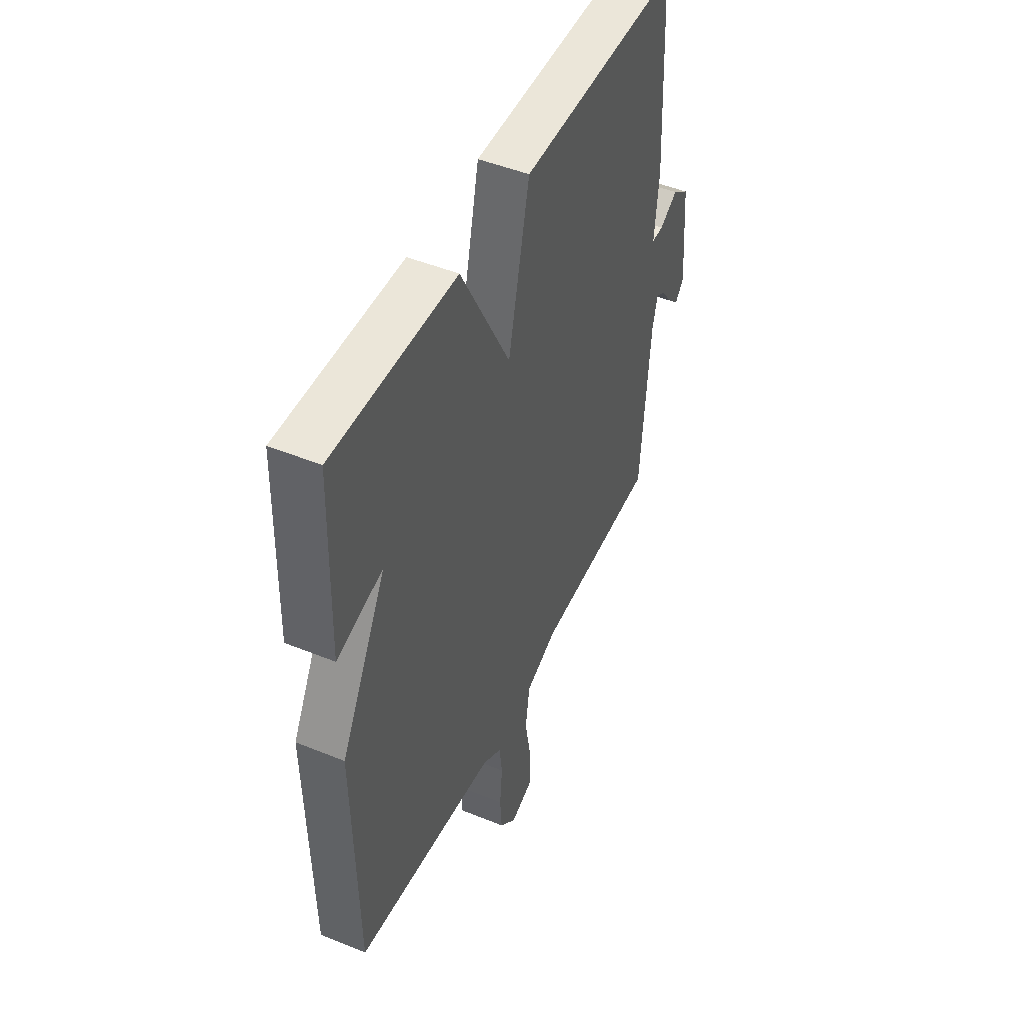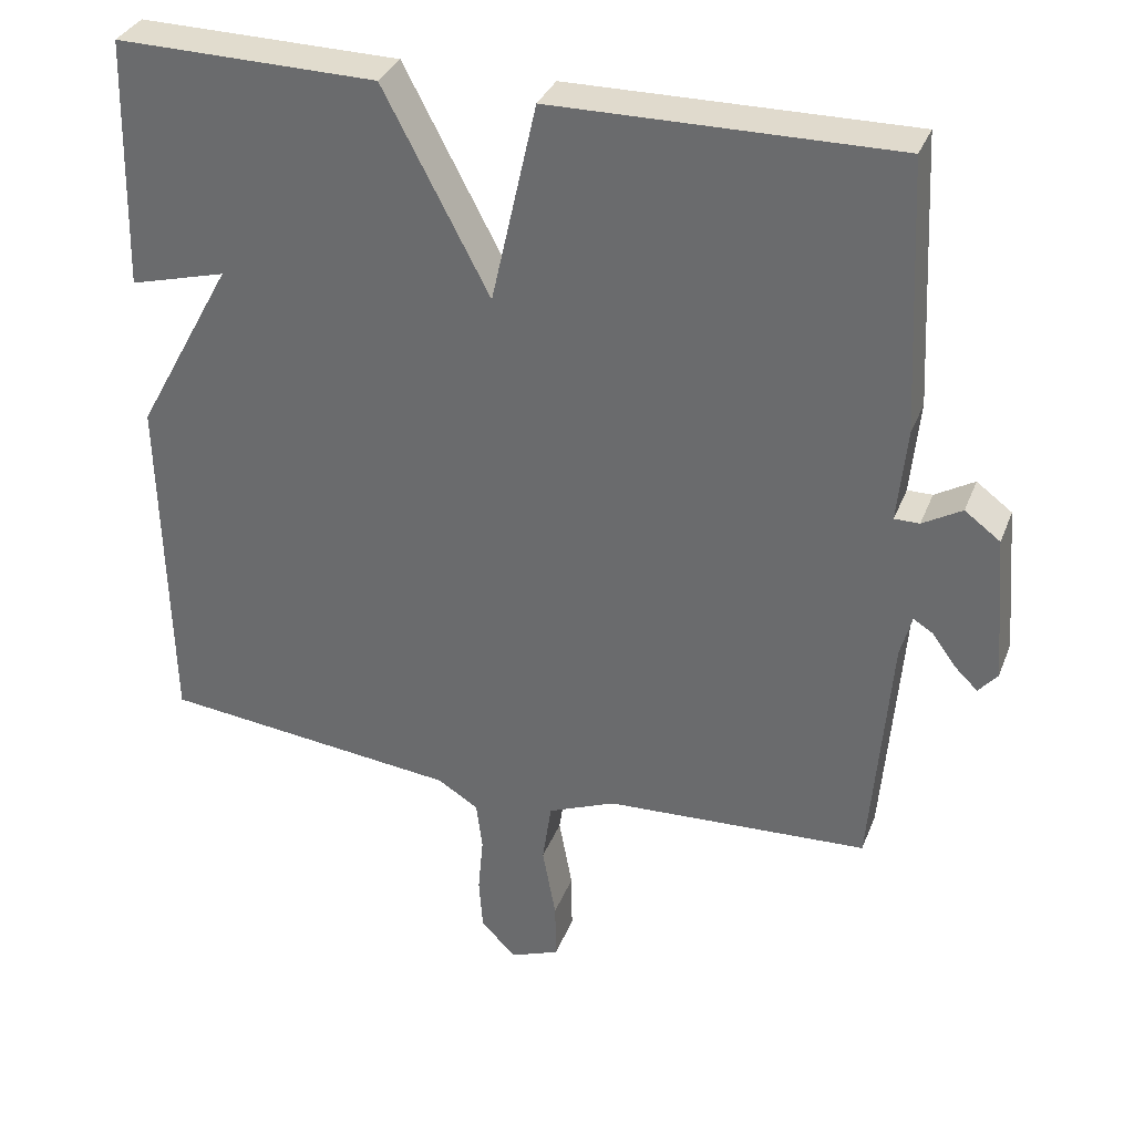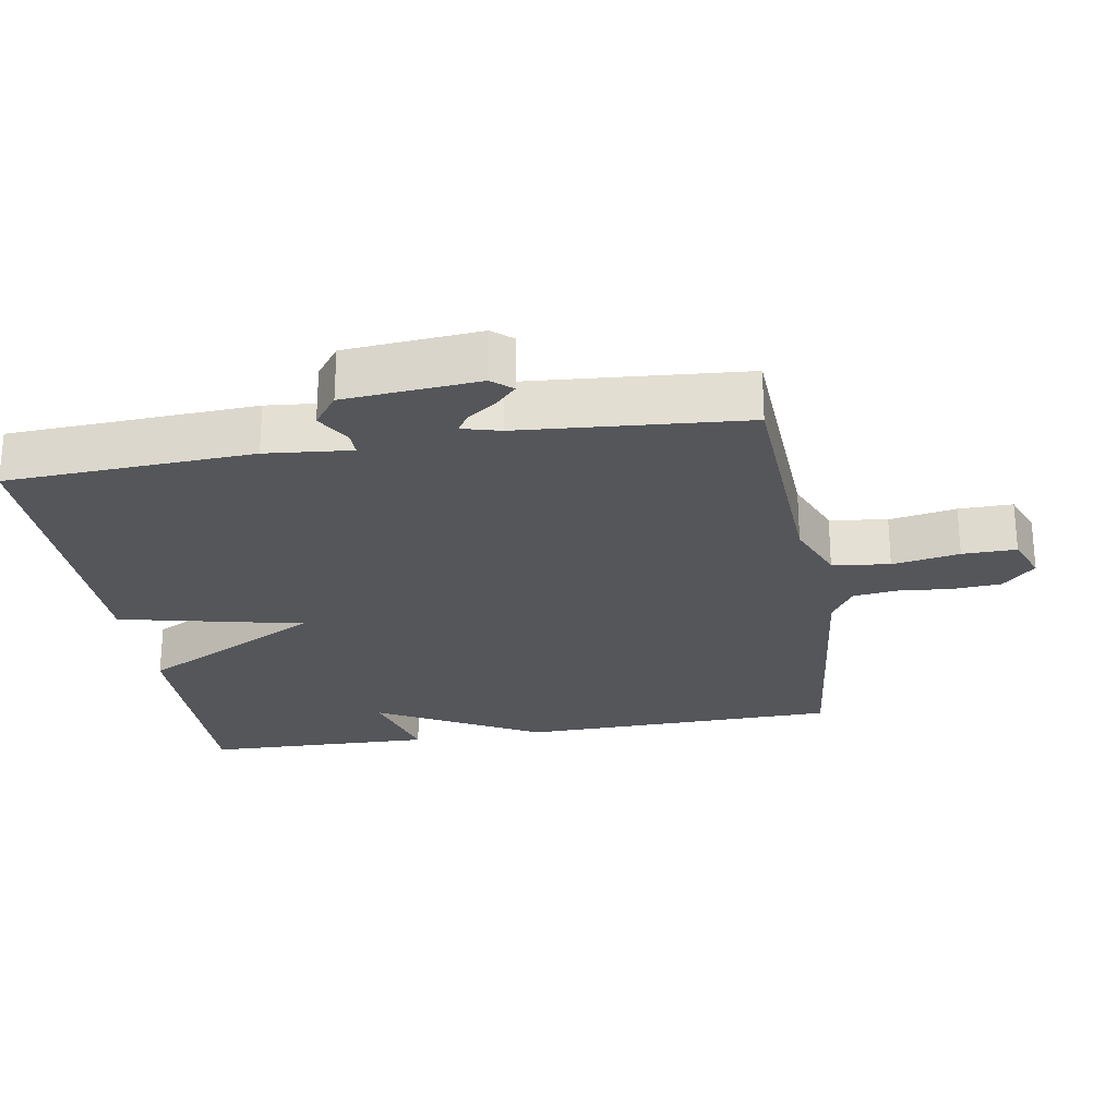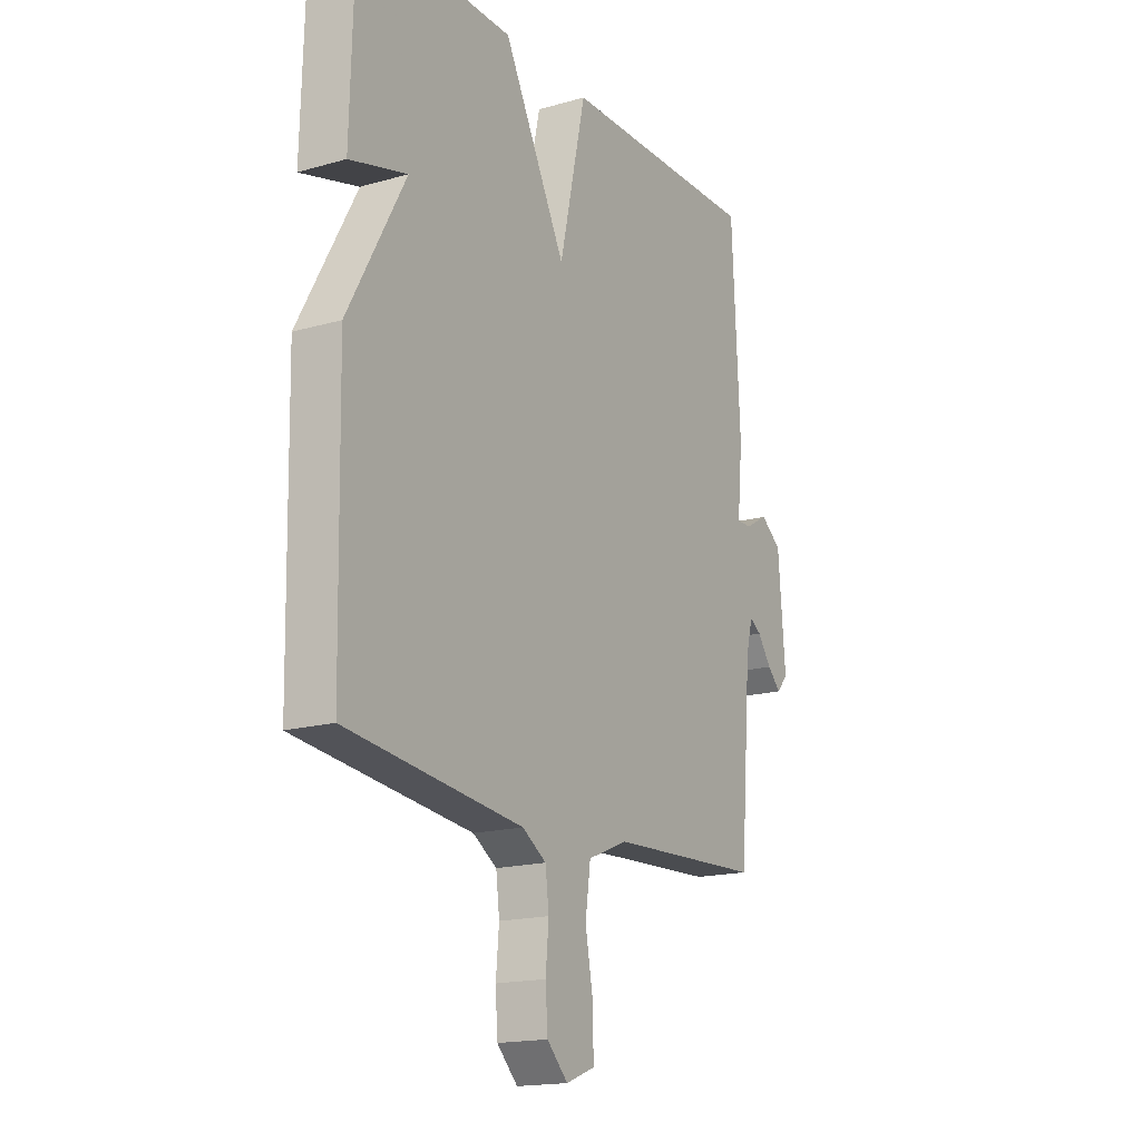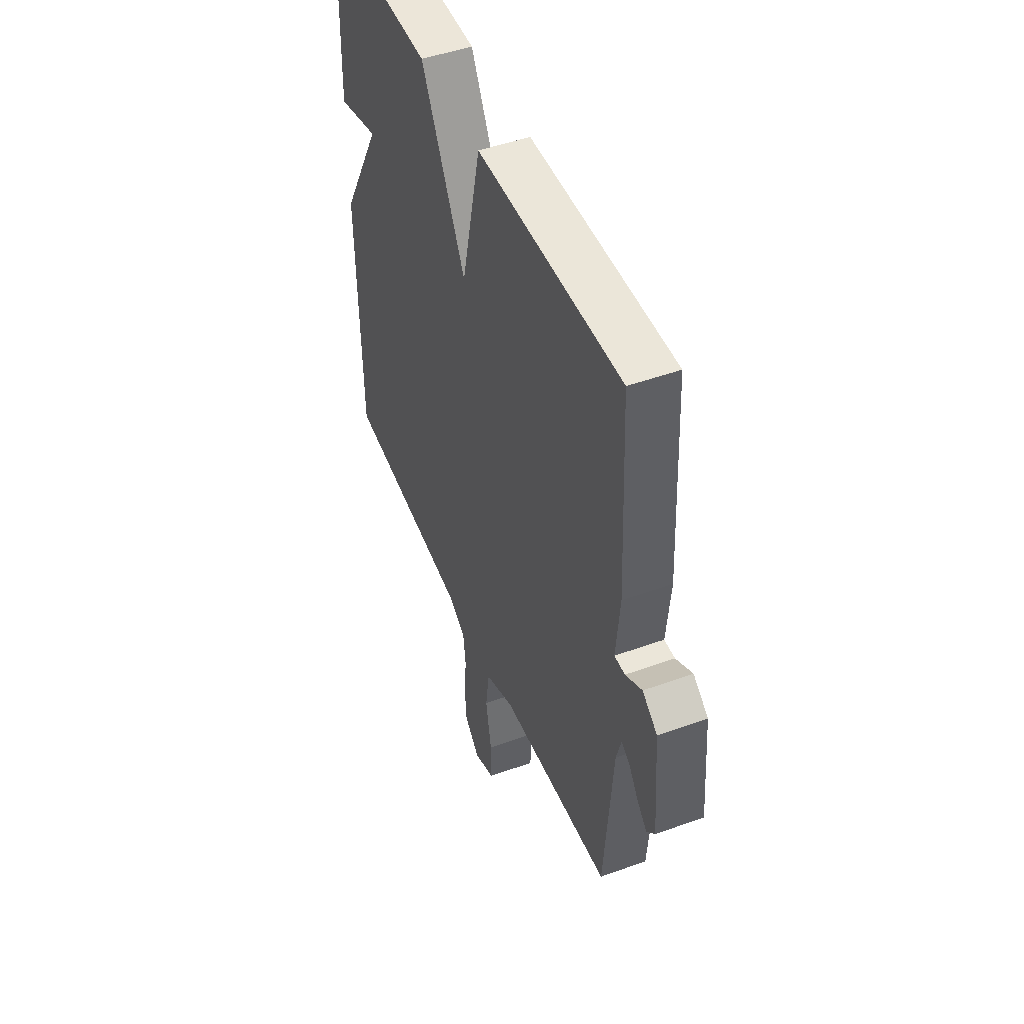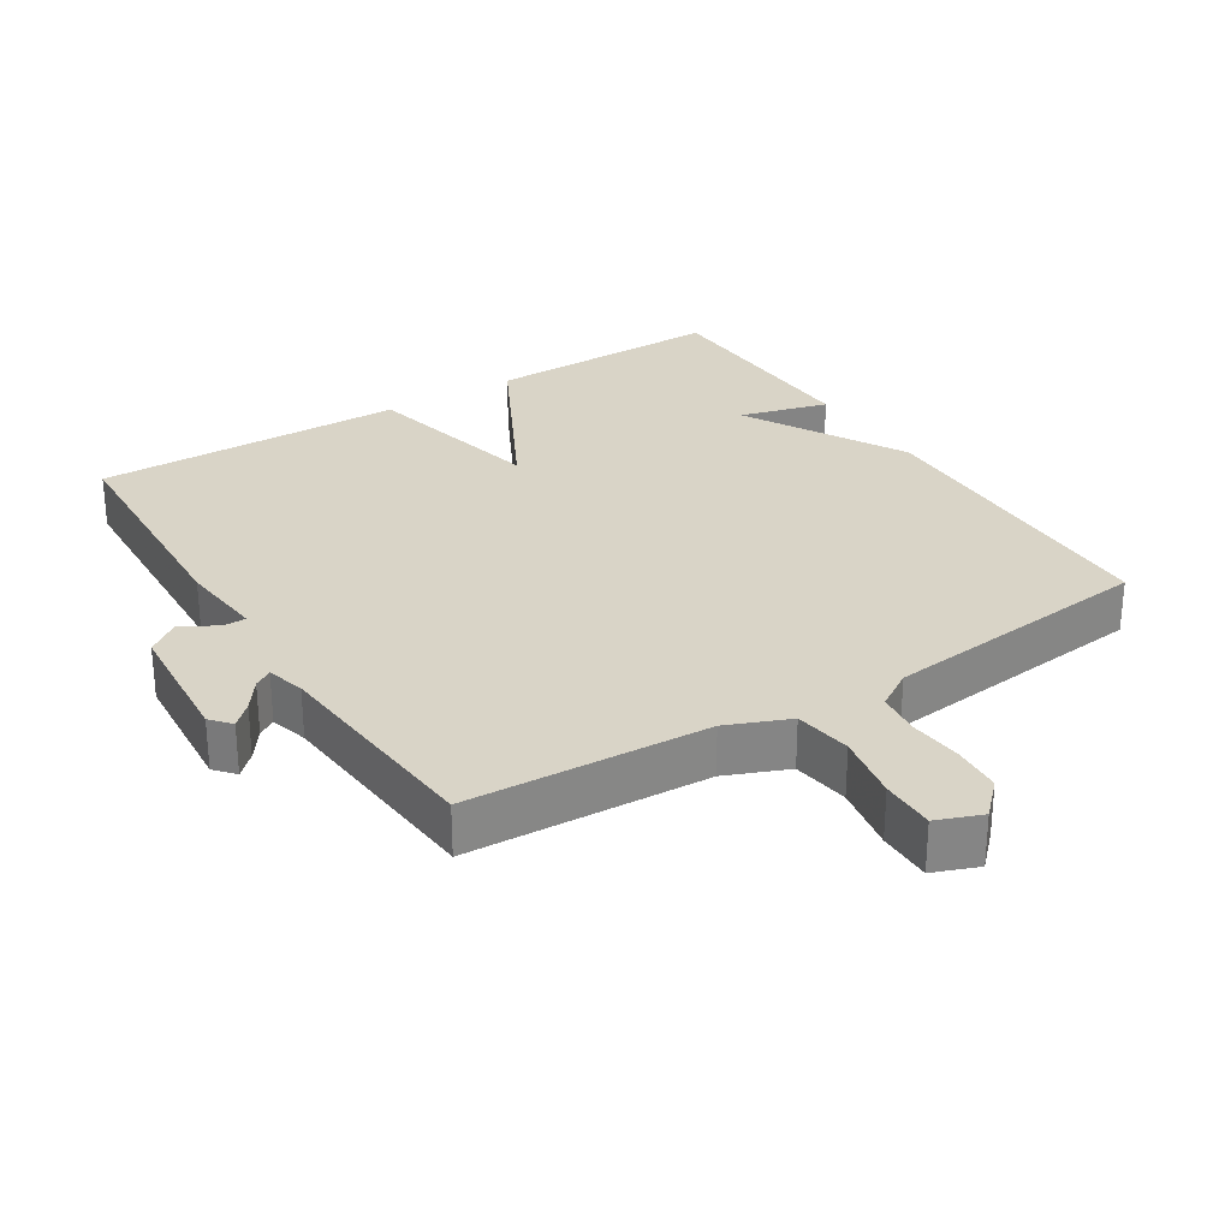
<metadata>
{"format":"obj","ext":"obj","renderer":"f3d","projection":"perspective","resolution":1024,"background":"white","views":[{"elev":47.9,"azim":-65.4,"up":"+Z"},{"elev":33.5,"azim":19.4,"up":"+Z"},{"elev":-25.3,"azim":99.6,"up":"+Y"},{"elev":-17.2,"azim":-60.3,"up":"+Z"},{"elev":48.1,"azim":67.9,"up":"+Z"},{"elev":28.5,"azim":147.7,"up":"+Y"}]}
</metadata>
<code>
v -0.5 0.07 -0.5
v -0.509 0.07 -0.034
v -0.38 0.07 0.201
v -0.509 0.07 0.166
v -0.5 0.07 0.5
v -0.153 0.07 0.495
v -0.013 0.07 0.228
v 0.047 0.07 0.495
v 0.5 0.07 0.5
v 0.518 0.07 0.143
v 0.506 0.07 0.019
v 0.539 0.07 0.019
v 0.591 0.07 0.049
v 0.638 0.07 0.014
v 0.654 0.07 -0.181
v 0.629 0.07 -0.21
v 0.598 0.07 -0.18
v 0.567 0.07 -0.137
v 0.541 0.07 -0.121
v 0.526 0.07 -0.176
v 0.5 0.07 -0.5
v 0.151 0.07 -0.517
v 0.061 0.07 -0.554
v 0.049 0.07 -0.637
v 0.067 0.07 -0.734
v 0.068 0.07 -0.812
v 0.003 0.07 -0.837
v -0.044 0.07 -0.79
v -0.049 0.07 -0.719
v -0.042 0.07 -0.642
v -0.05 0.07 -0.578
v -0.104 0.07 -0.544
v -0.5 0 -0.5
v -0.509 0 -0.034
v -0.38 0 0.201
v -0.509 0 0.166
v -0.5 0 0.5
v -0.153 0 0.495
v -0.013 0 0.228
v 0.047 0 0.495
v 0.5 0 0.5
v 0.518 0 0.143
v 0.506 0 0.019
v 0.539 0 0.019
v 0.591 0 0.049
v 0.638 0 0.014
v 0.654 0 -0.181
v 0.629 0 -0.21
v 0.598 0 -0.18
v 0.567 0 -0.137
v 0.541 0 -0.121
v 0.526 0 -0.176
v 0.5 0 -0.5
v 0.151 0 -0.517
v 0.061 0 -0.554
v 0.049 0 -0.637
v 0.067 0 -0.734
v 0.068 0 -0.812
v 0.003 0 -0.837
v -0.044 0 -0.79
v -0.049 0 -0.719
v -0.042 0 -0.642
v -0.05 0 -0.578
v -0.104 0 -0.544
f 28 29 30
f 27 28 30
f 26 27 30
f 25 26 30
f 24 25 30
f 23 24 30 31
f 22 23 31 32
f 20 21 22
f 1 2 3
f 32 1 3
f 22 32 3
f 20 22 3
f 19 20 3
f 16 17 18
f 15 16 18
f 14 15 18
f 13 14 18
f 12 13 18
f 11 12 18 19
f 9 10 11
f 8 9 11
f 7 8 11
f 5 6 7
f 3 4 5
f 3 5 7
f 3 7 11 19
f 62 61 60
f 62 60 59
f 62 59 58
f 62 58 57
f 62 57 56
f 63 62 56 55
f 64 63 55 54
f 54 53 52
f 35 34 33
f 35 33 64
f 35 64 54
f 35 54 52
f 35 52 51
f 50 49 48
f 50 48 47
f 50 47 46
f 50 46 45
f 50 45 44
f 51 50 44 43
f 43 42 41
f 43 41 40
f 43 40 39
f 39 38 37
f 37 36 35
f 39 37 35
f 51 43 39 35
f 1 33 34 2
f 2 34 35 3
f 3 35 36 4
f 4 36 37 5
f 5 37 38 6
f 6 38 39 7
f 7 39 40 8
f 8 40 41 9
f 9 41 42 10
f 10 42 43 11
f 11 43 44 12
f 12 44 45 13
f 13 45 46 14
f 14 46 47 15
f 15 47 48 16
f 16 48 49 17
f 17 49 50 18
f 18 50 51 19
f 19 51 52 20
f 20 52 53 21
f 21 53 54 22
f 22 54 55 23
f 23 55 56 24
f 24 56 57 25
f 25 57 58 26
f 26 58 59 27
f 27 59 60 28
f 28 60 61 29
f 29 61 62 30
f 30 62 63 31
f 31 63 64 32
f 32 64 33 1

</code>
